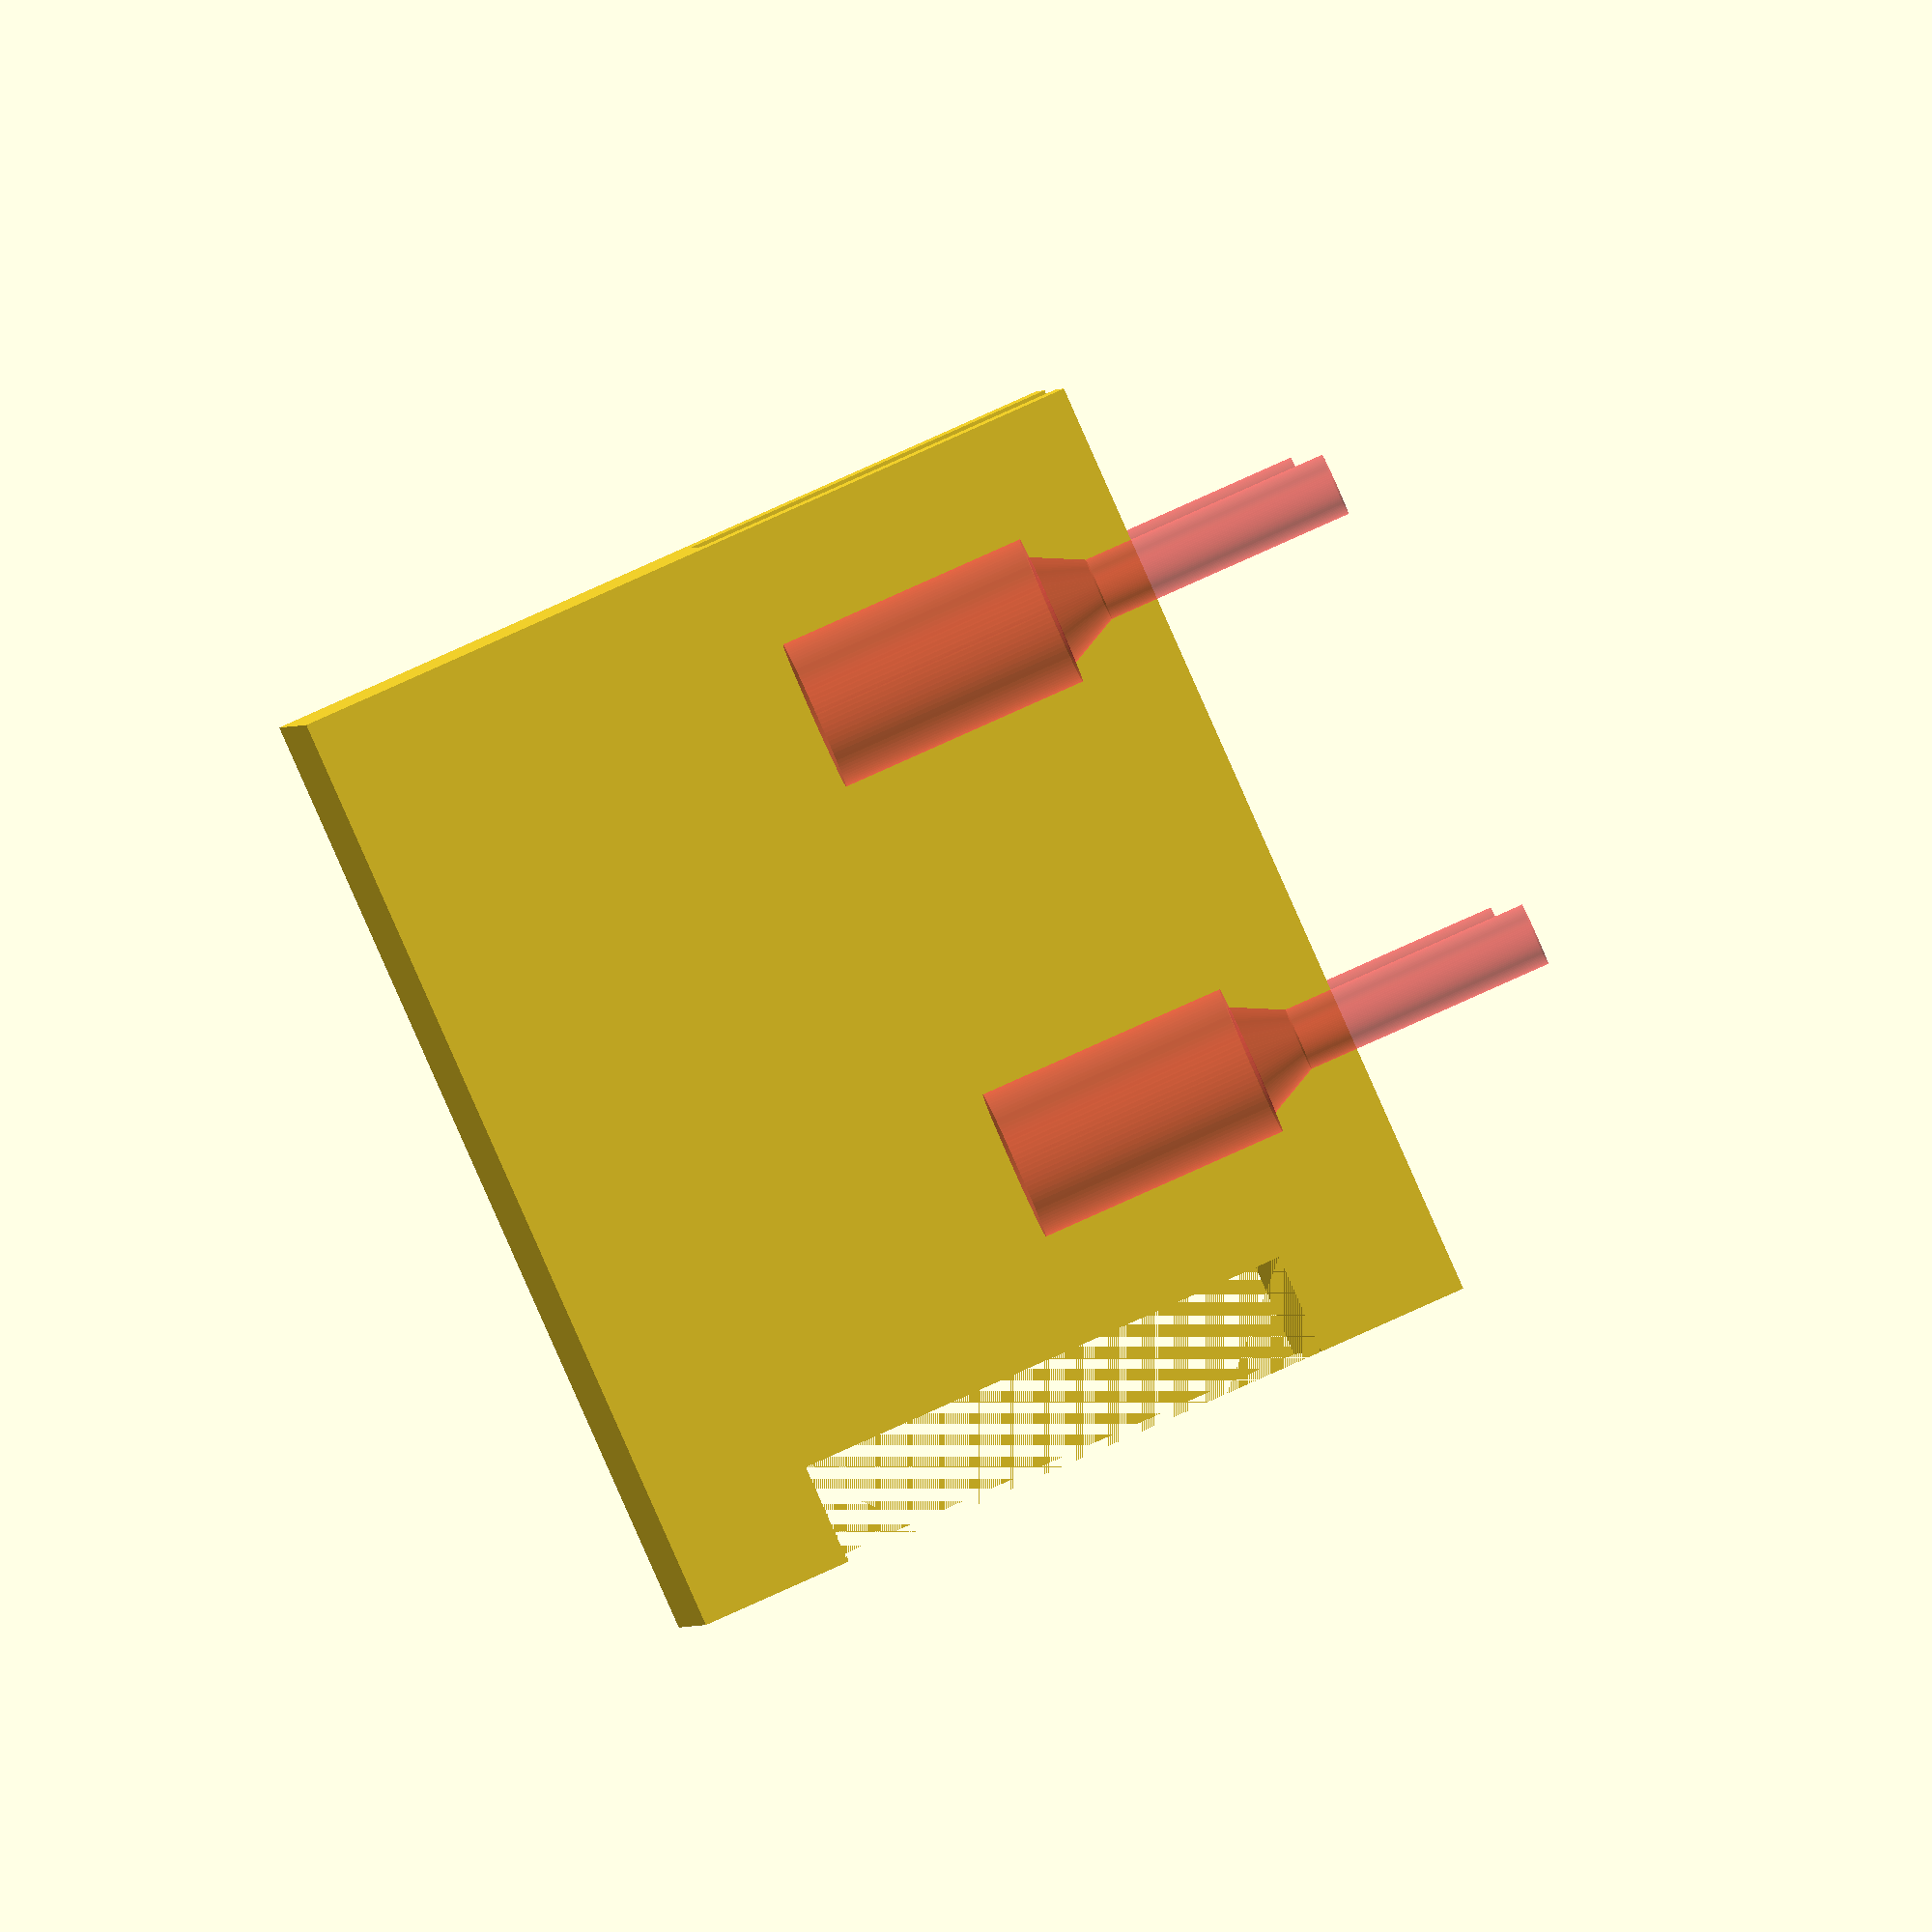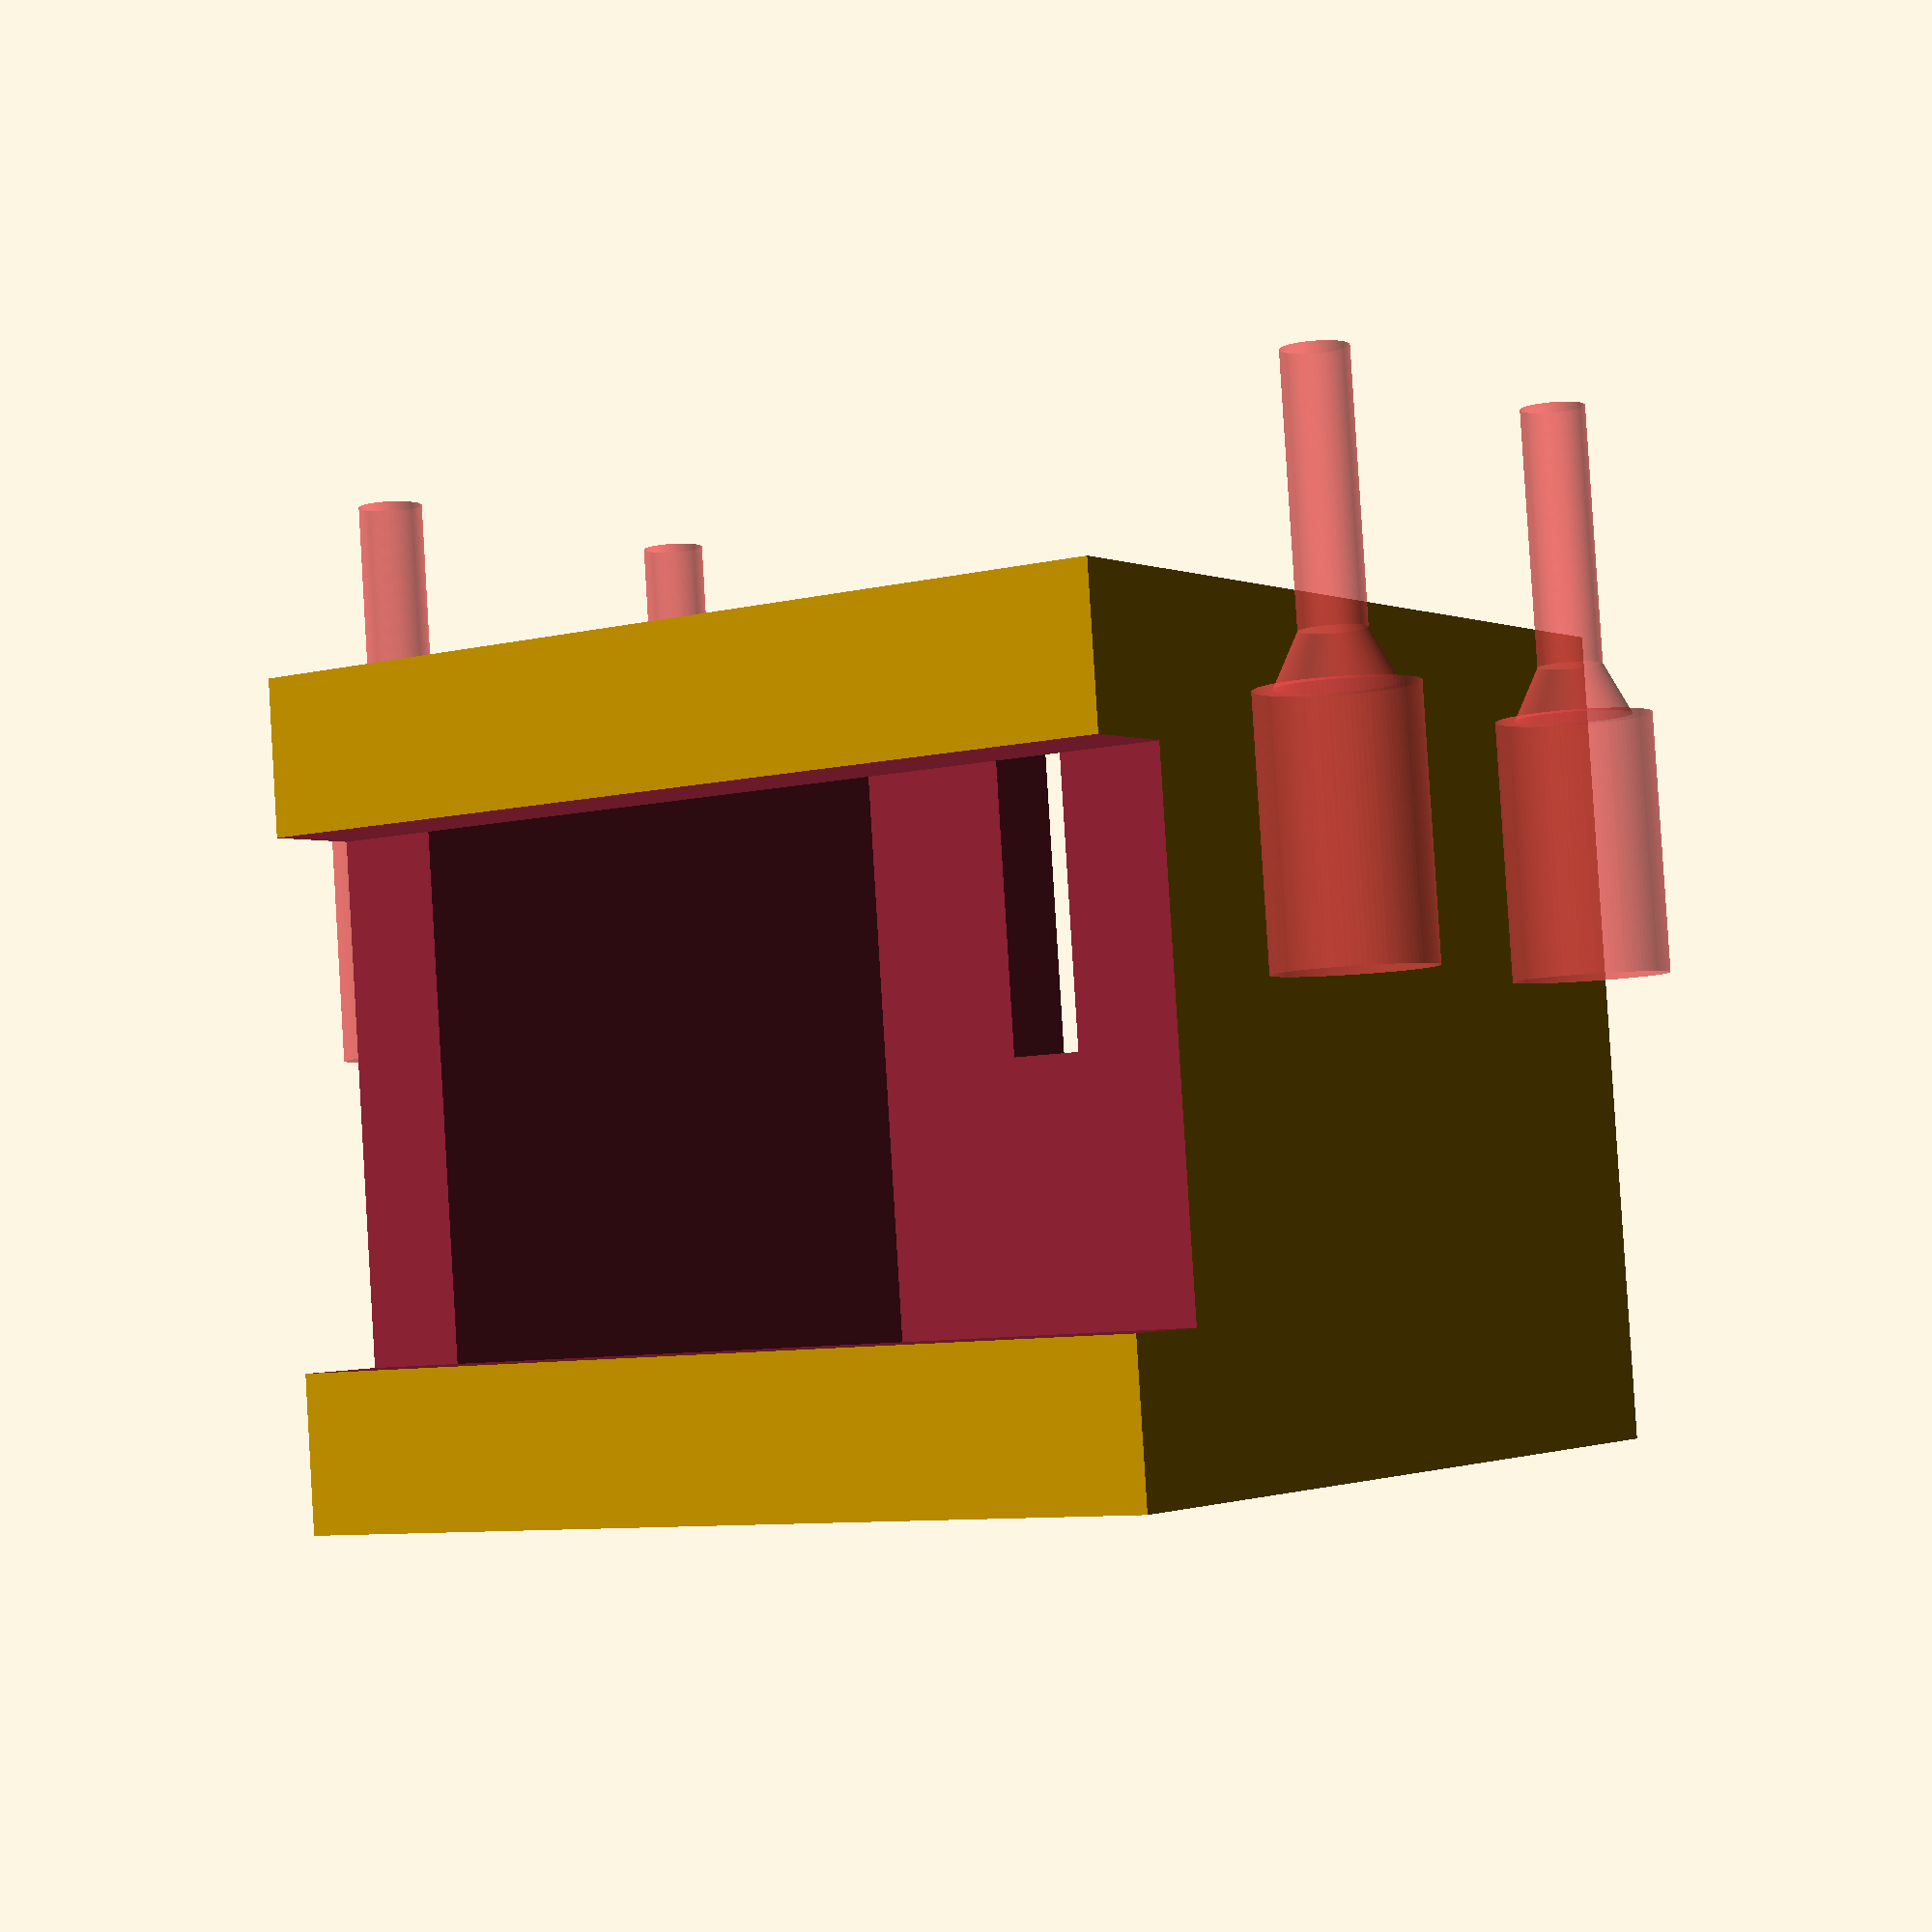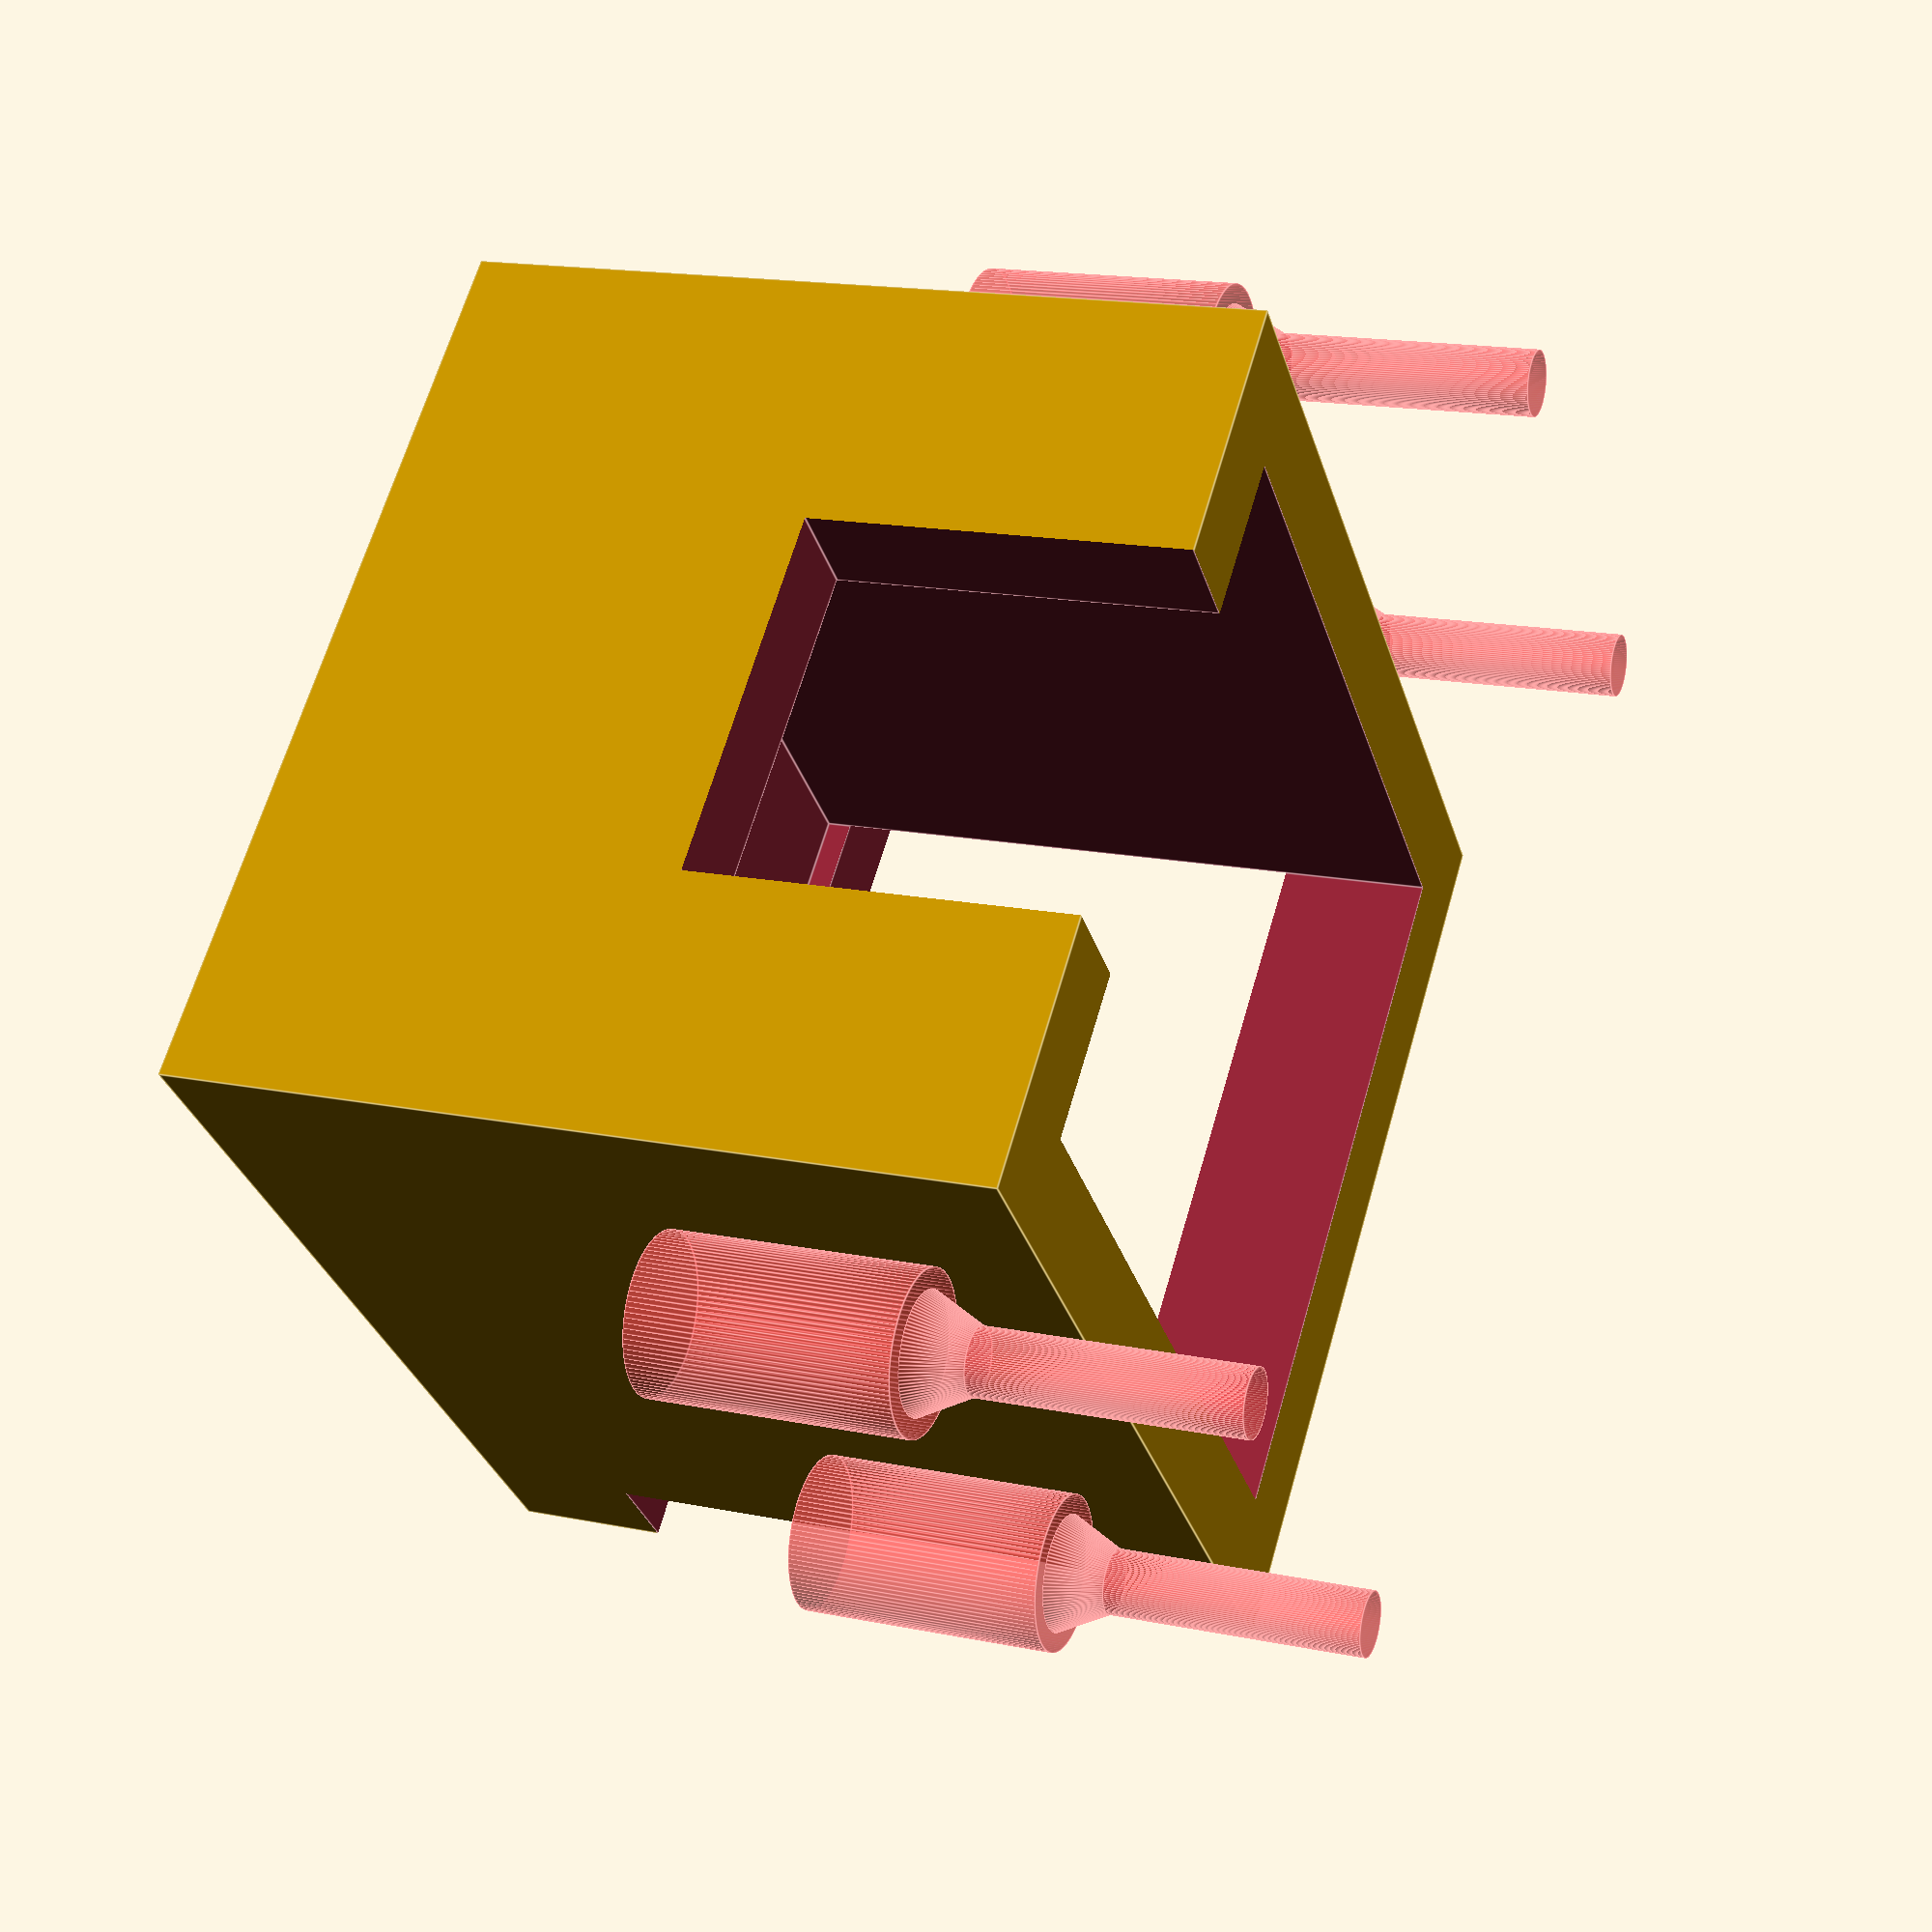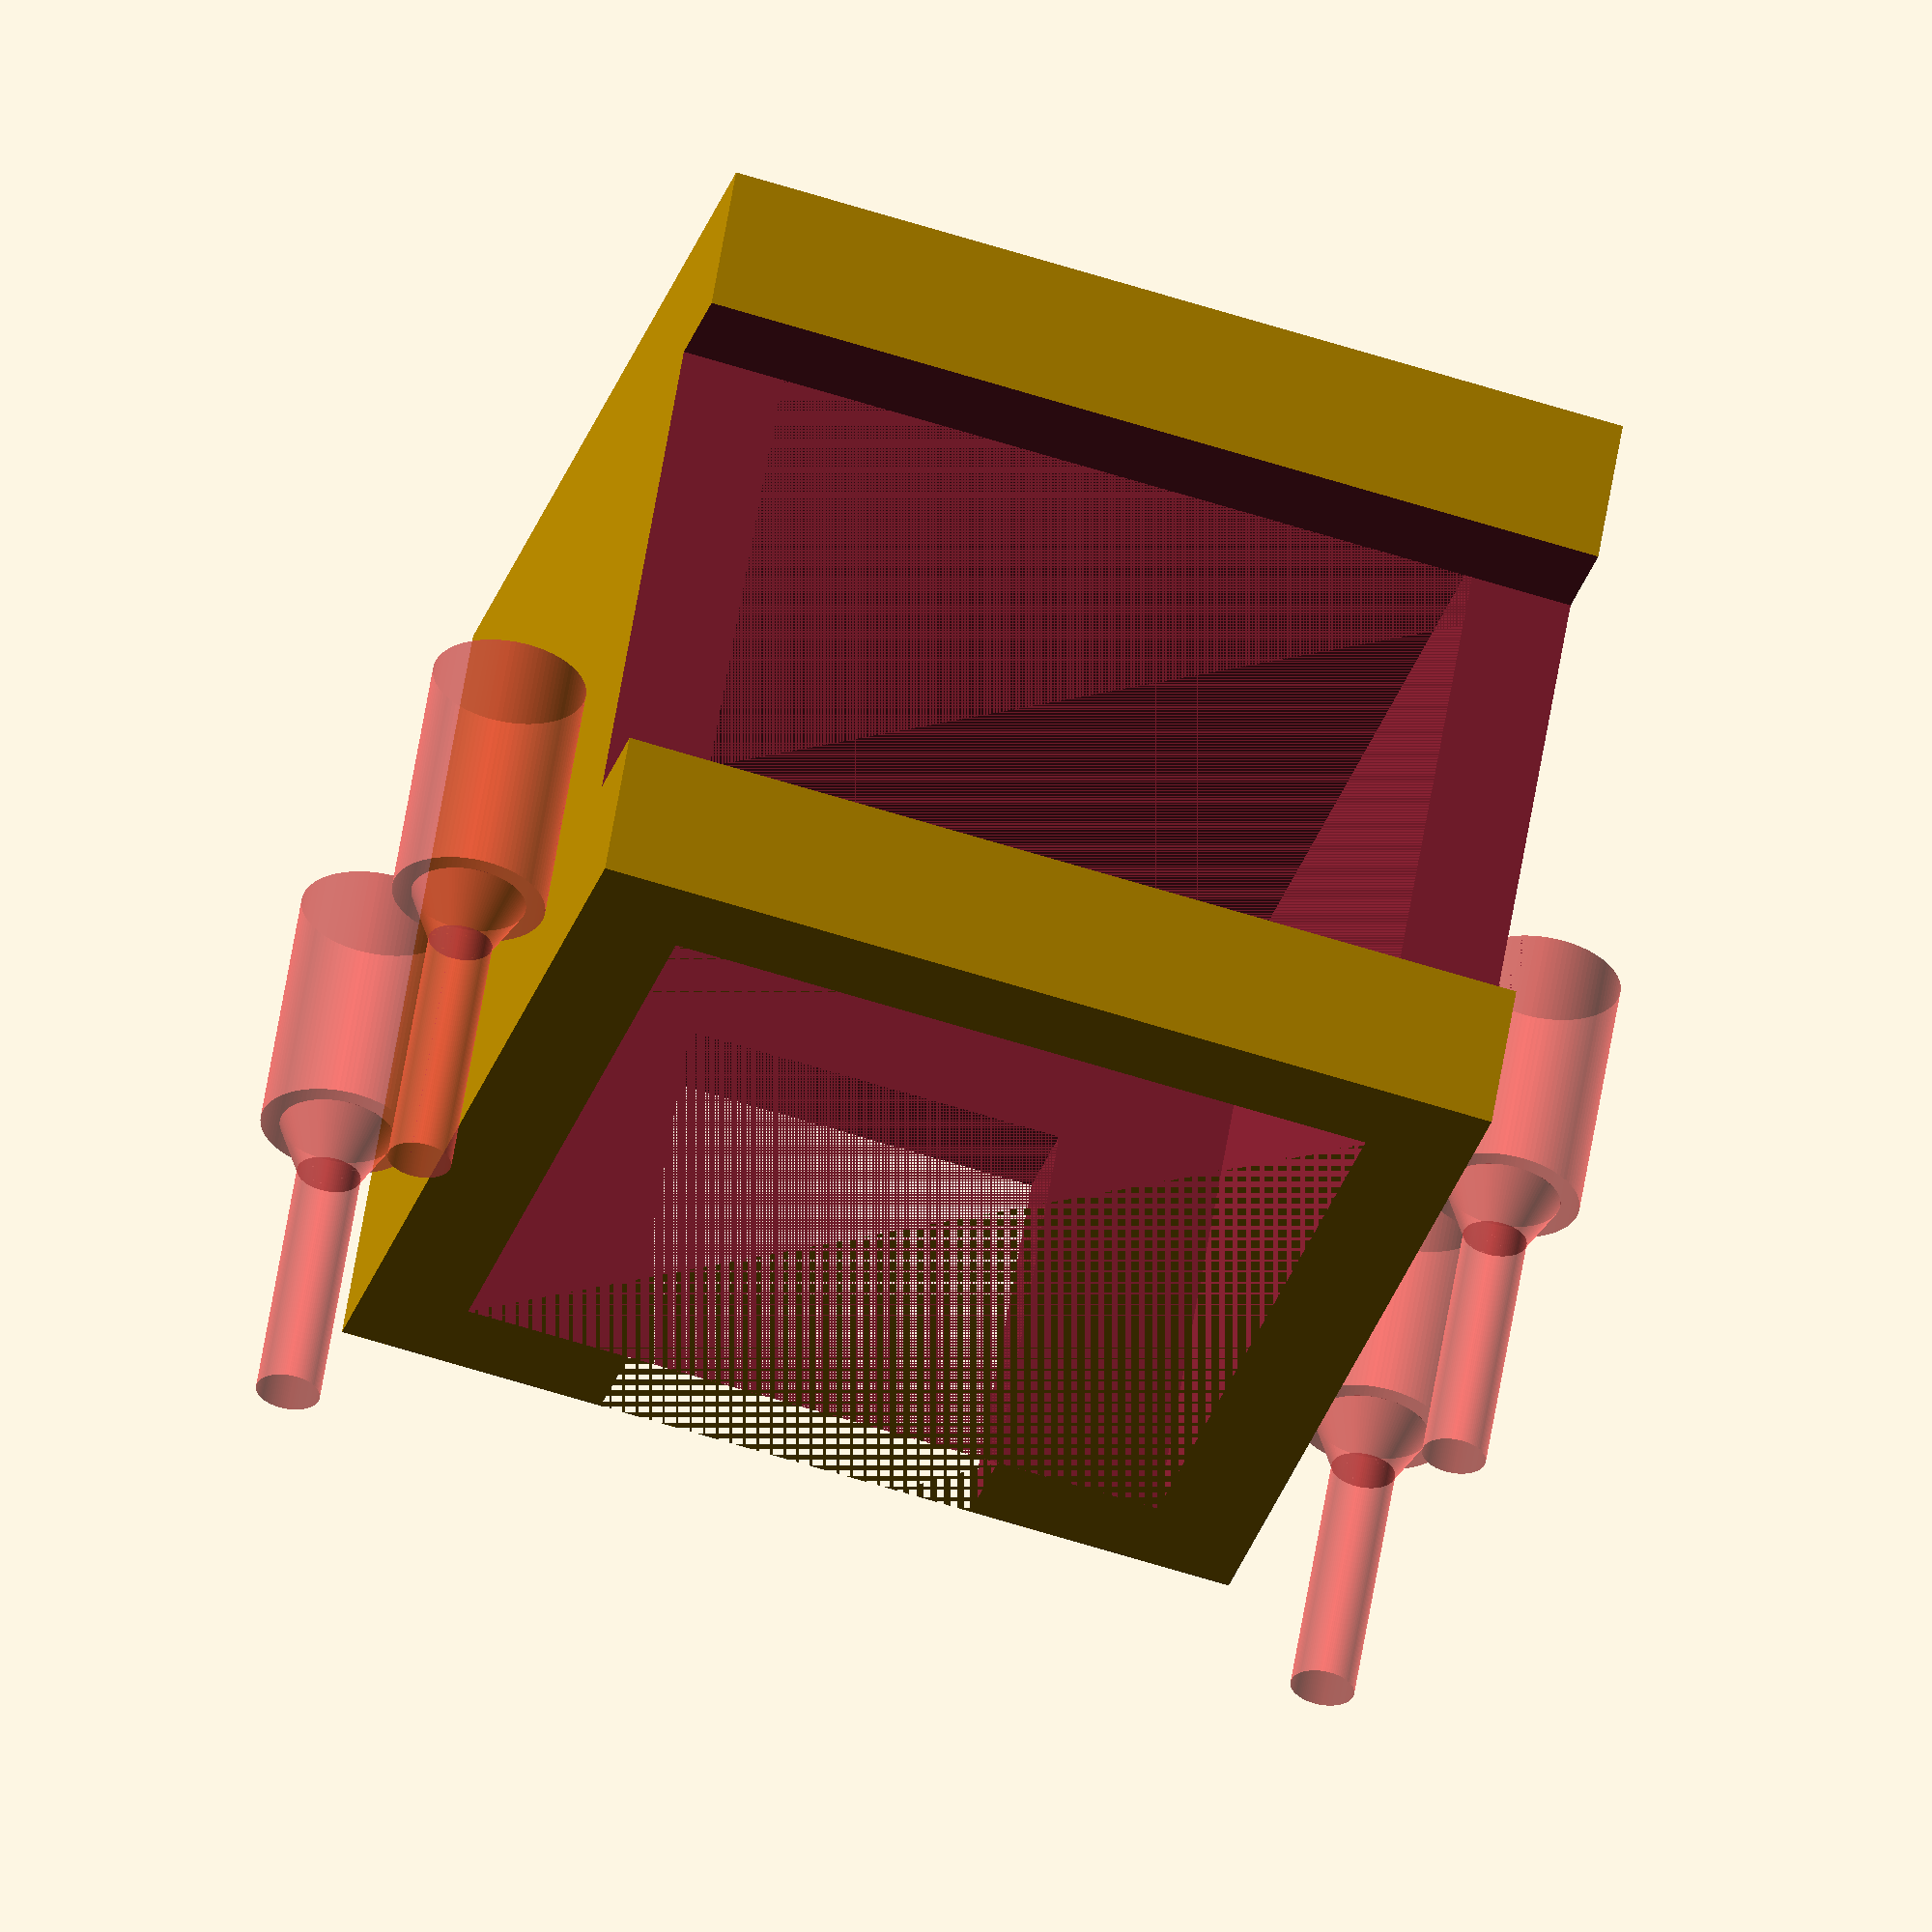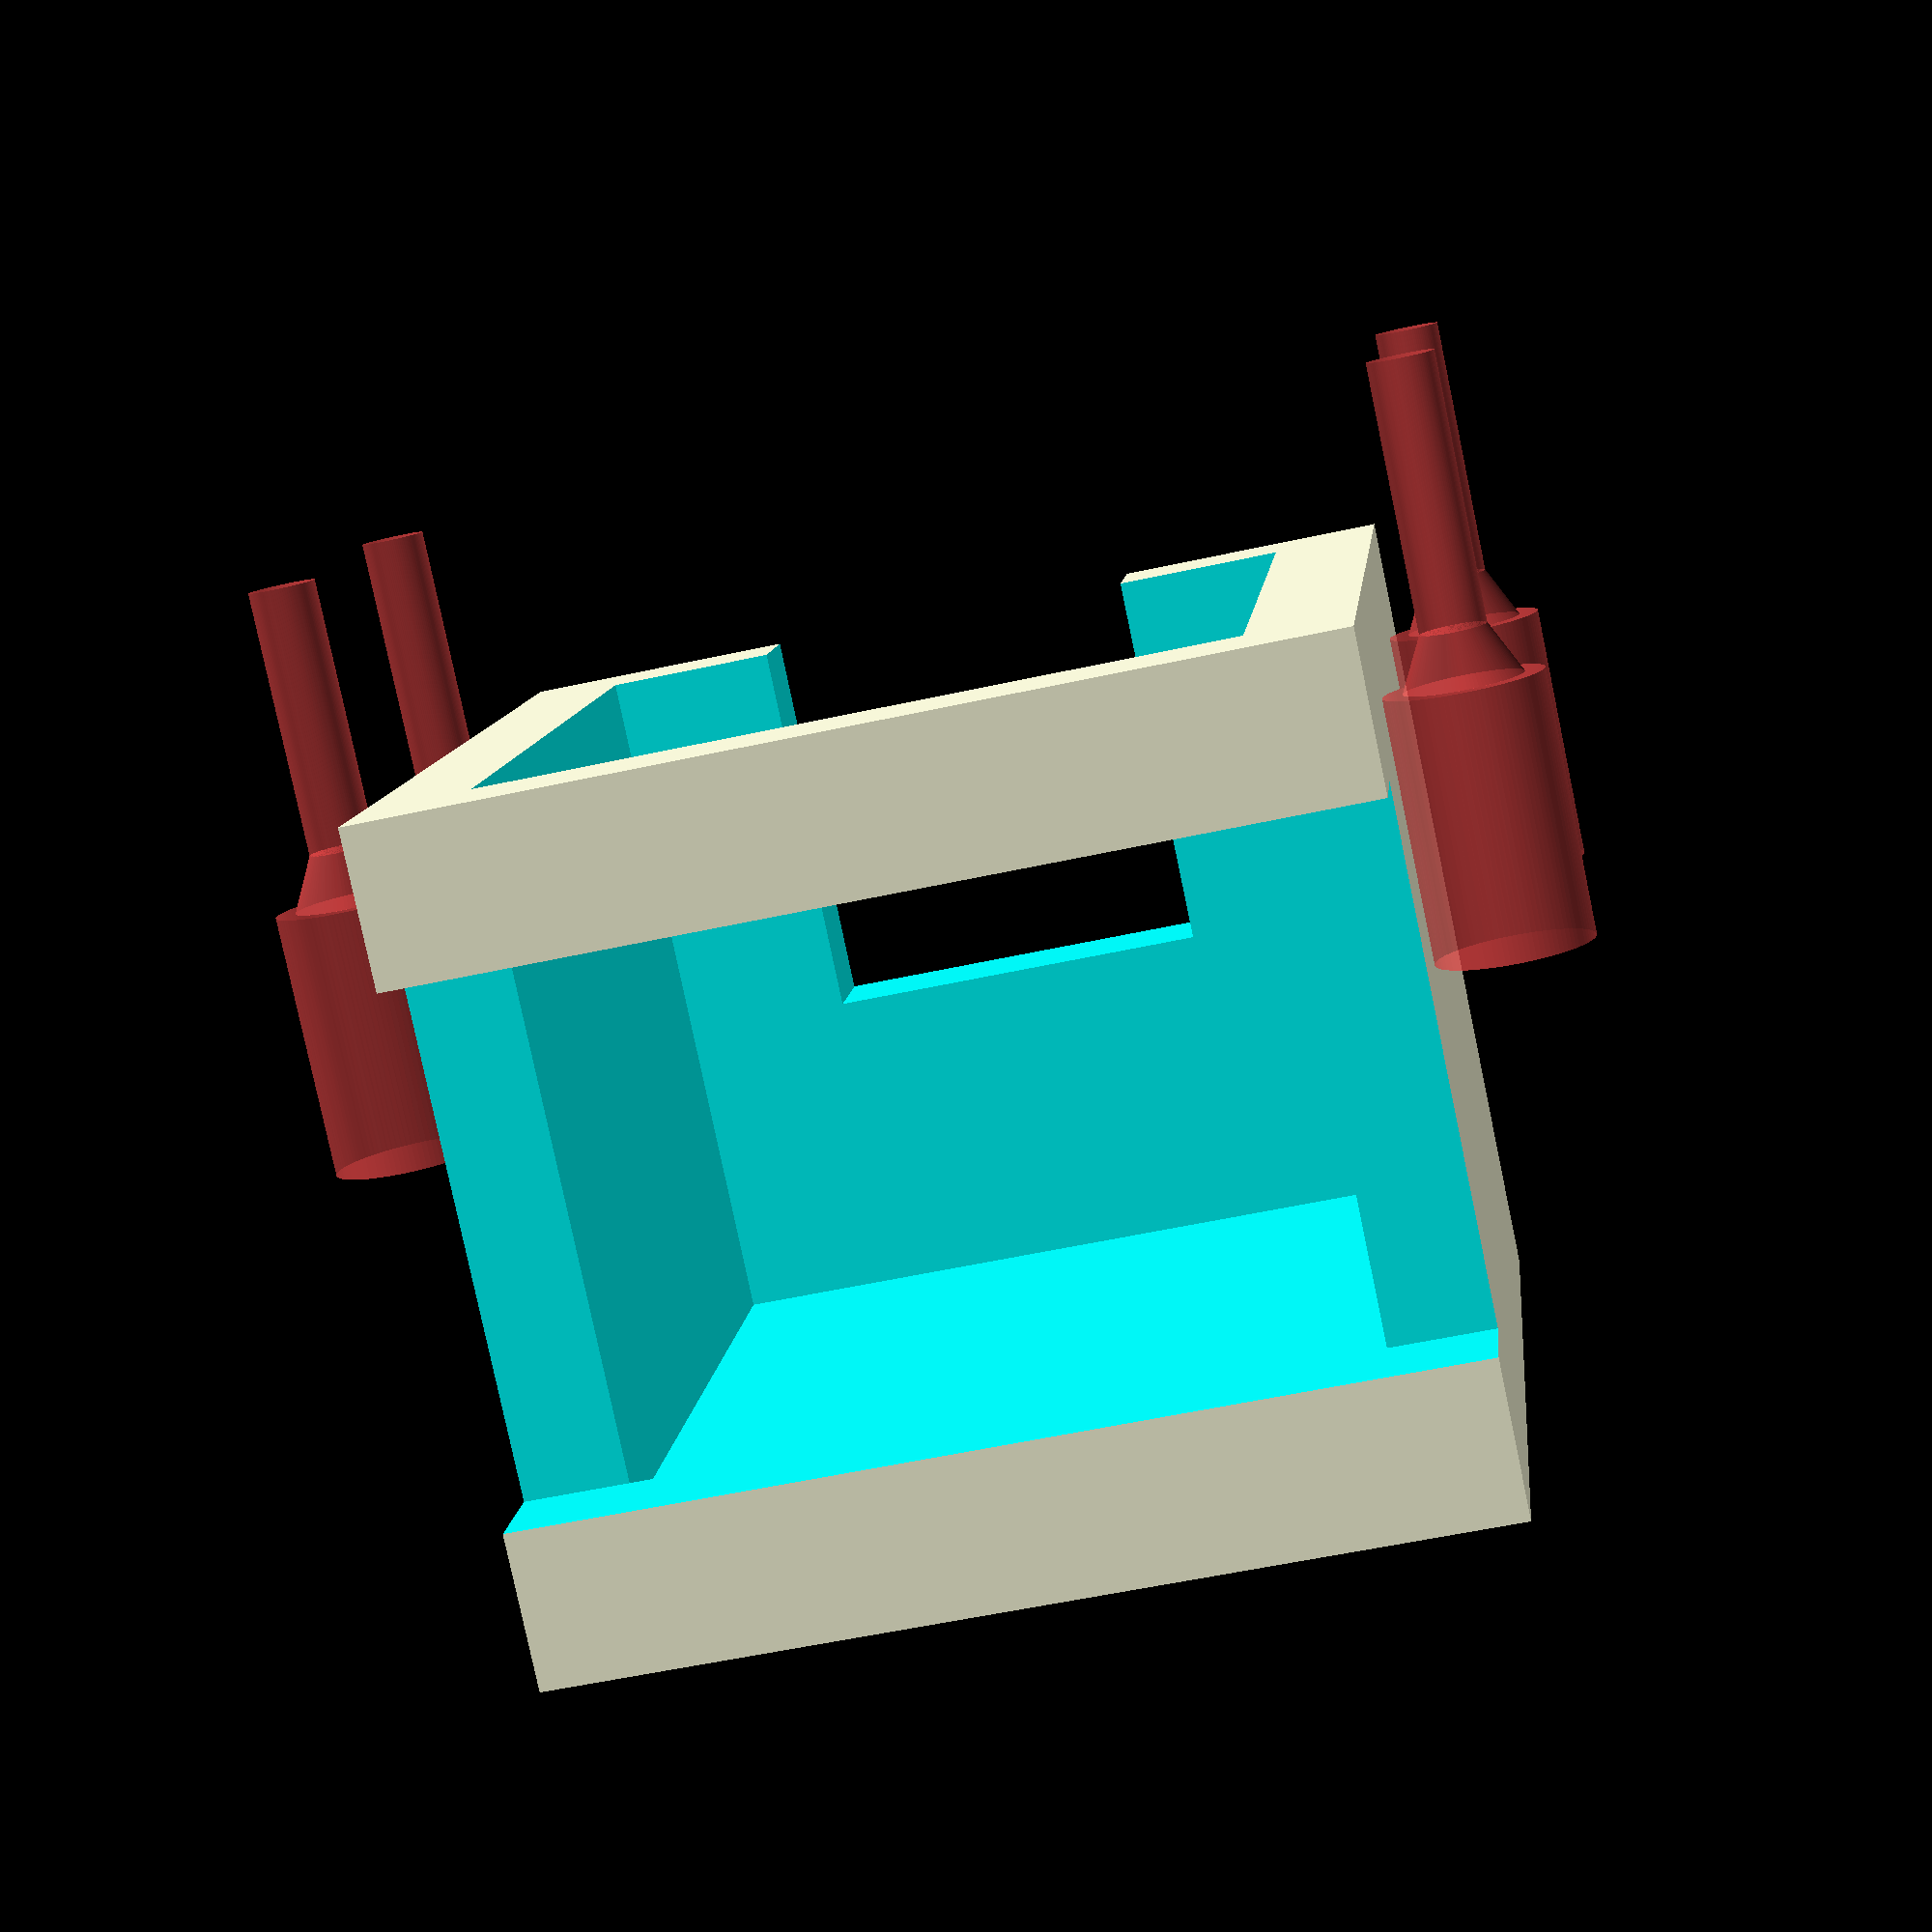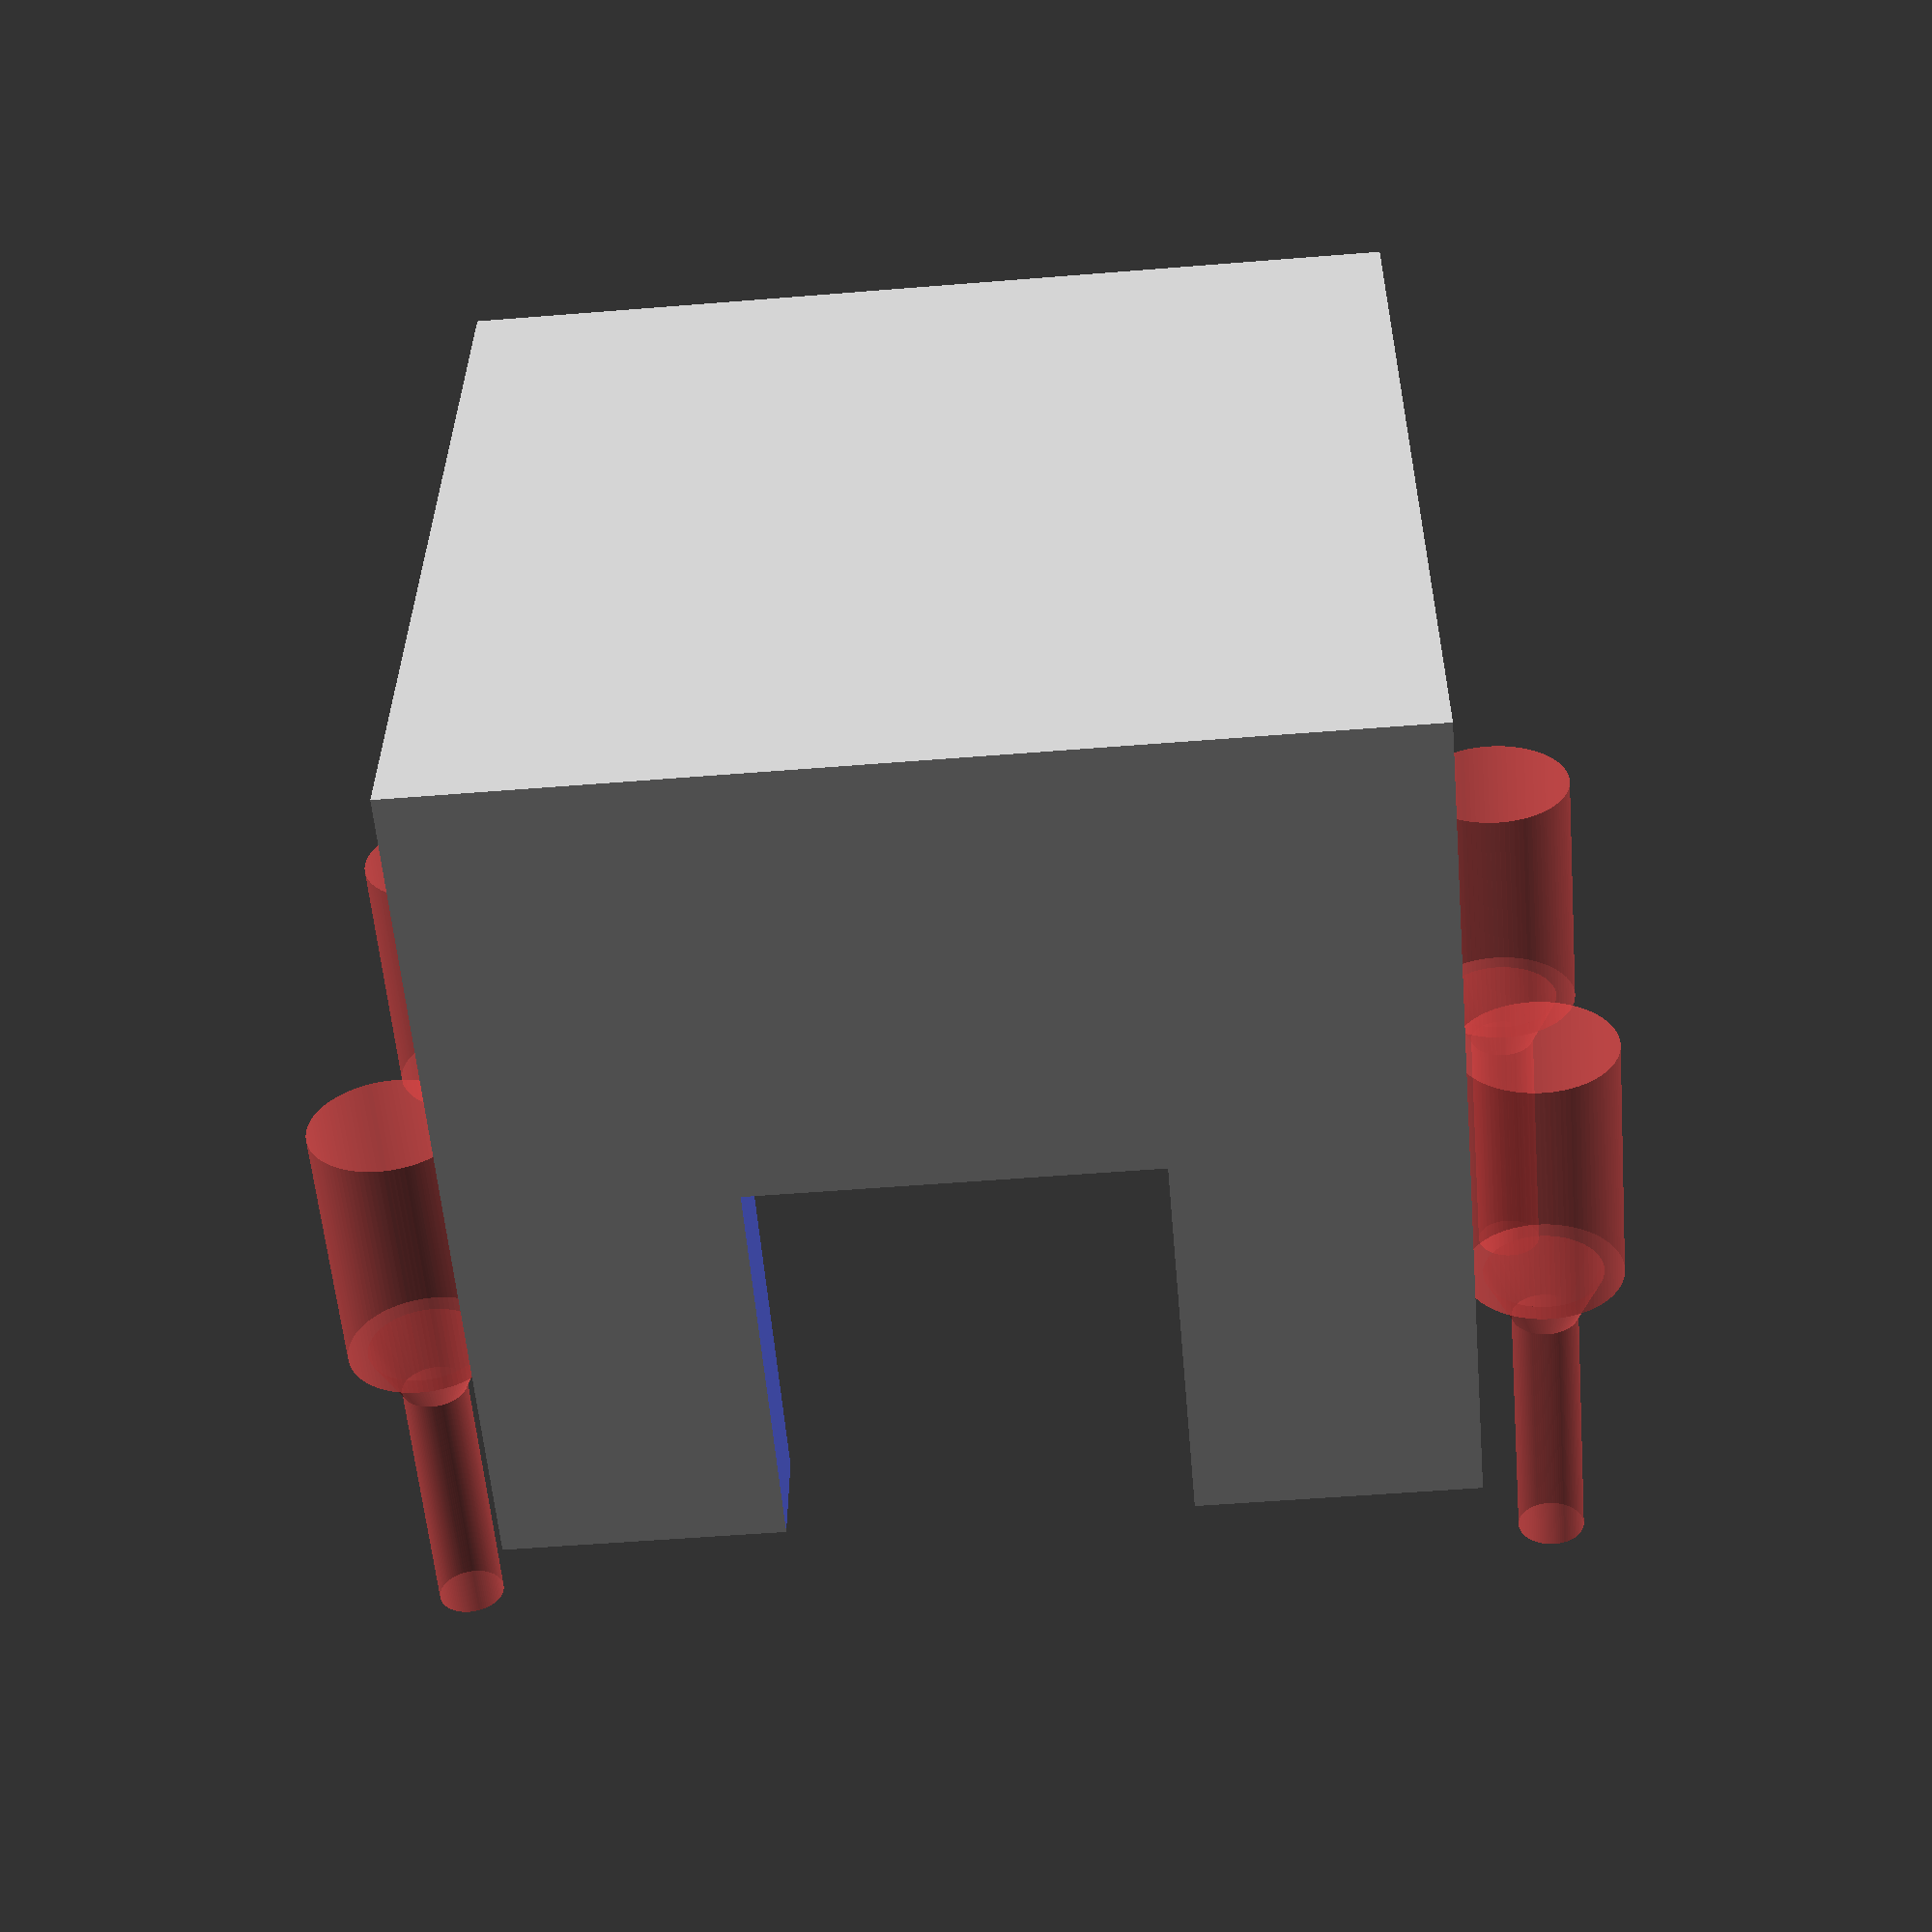
<openscad>
//
// ktRACK14
//

gap1 = 0.001;
gap2 = 0.002;
th = 4;

difference()
{
    union()
    {
        translate([0, 0, 0]) cube( [30+th*2, 28+th*2, 28+th*1]);
        
    }
    translate([th, th, -gap1]) cube( [30, 28, 27]);
    translate([-20+th+gap1, -gap1, (28+th*1)/2-20/2]) cube( [20, 28+th*2+gap2, 20]);
    translate([30+th-gap1, (28+th*2)/2-15/2, -gap1]) cube( [20, 15, 15]);
    
    #translate([((30+th*2)/10)*3, -3, 2-gap1]) rotate([0, 0, 0]) cylinder(  2+gap2, d1=2.5, d2=4.5, $fn=100);
    #translate([((30+th*2)/10)*3, -3, 2-gap1]) rotate([180, 0, 0]) cylinder(  10, d1=2.5, d2=2.5, $fn=100);
    #translate([((30+th*2)/10)*3, -3, 2+2-gap1]) rotate([0, 0, 0]) cylinder(  10, d1=6, d2=6, $fn=100);
    
    #translate([((30+th*2)/10)*8, -3, 2-gap1]) rotate([0, 0, 0]) cylinder(  2+gap2, d1=2.5, d2=4.5, $fn=100);
    #translate([((30+th*2)/10)*8, -3, 2-gap1]) rotate([180, 0, 0]) cylinder(  10, d1=2.5, d2=2.5, $fn=100);
    #translate([((30+th*2)/10)*8, -3, 2+2-gap1]) rotate([0, 0, 0]) cylinder(  10, d1=6, d2=6, $fn=100);
    
    #translate([((30+th*2)/10)*3, +3+28+th*2, 2-gap1]) rotate([0, 0, 0]) cylinder(  2+gap2, d1=2.5, d2=4.5, $fn=100);
    #translate([((30+th*2)/10)*3, +3+28+th*2, 2-gap1]) rotate([180, 0, 0]) cylinder(  10, d1=2.5, d2=2.5, $fn=100);
    #translate([((30+th*2)/10)*3, +3+28+th*2, 2+2-gap1]) rotate([0, 0, 0]) cylinder(  10, d1=6, d2=6, $fn=100);
    
    #translate([((30+th*2)/10)*8, +3+28+th*2, 2-gap1]) rotate([0, 0, 0]) cylinder(  2+gap2, d1=2.5, d2=4.5, $fn=100);
    #translate([((30+th*2)/10)*8, +3+28+th*2, 2-gap1]) rotate([180, 0, 0]) cylinder(  10, d1=2.5, d2=2.5, $fn=100);
    #translate([((30+th*2)/10)*8, +3+28+th*2, 2+2-gap1]) rotate([0, 0, 0]) cylinder(  10, d1=6, d2=6, $fn=100);
}

</openscad>
<views>
elev=273.9 azim=184.1 roll=66.0 proj=o view=solid
elev=93.3 azim=237.1 roll=183.5 proj=p view=wireframe
elev=163.5 azim=134.6 roll=67.4 proj=p view=edges
elev=121.8 azim=254.3 roll=350.9 proj=o view=solid
elev=260.8 azim=84.1 roll=348.1 proj=p view=wireframe
elev=237.9 azim=270.5 roll=175.0 proj=p view=solid
</views>
